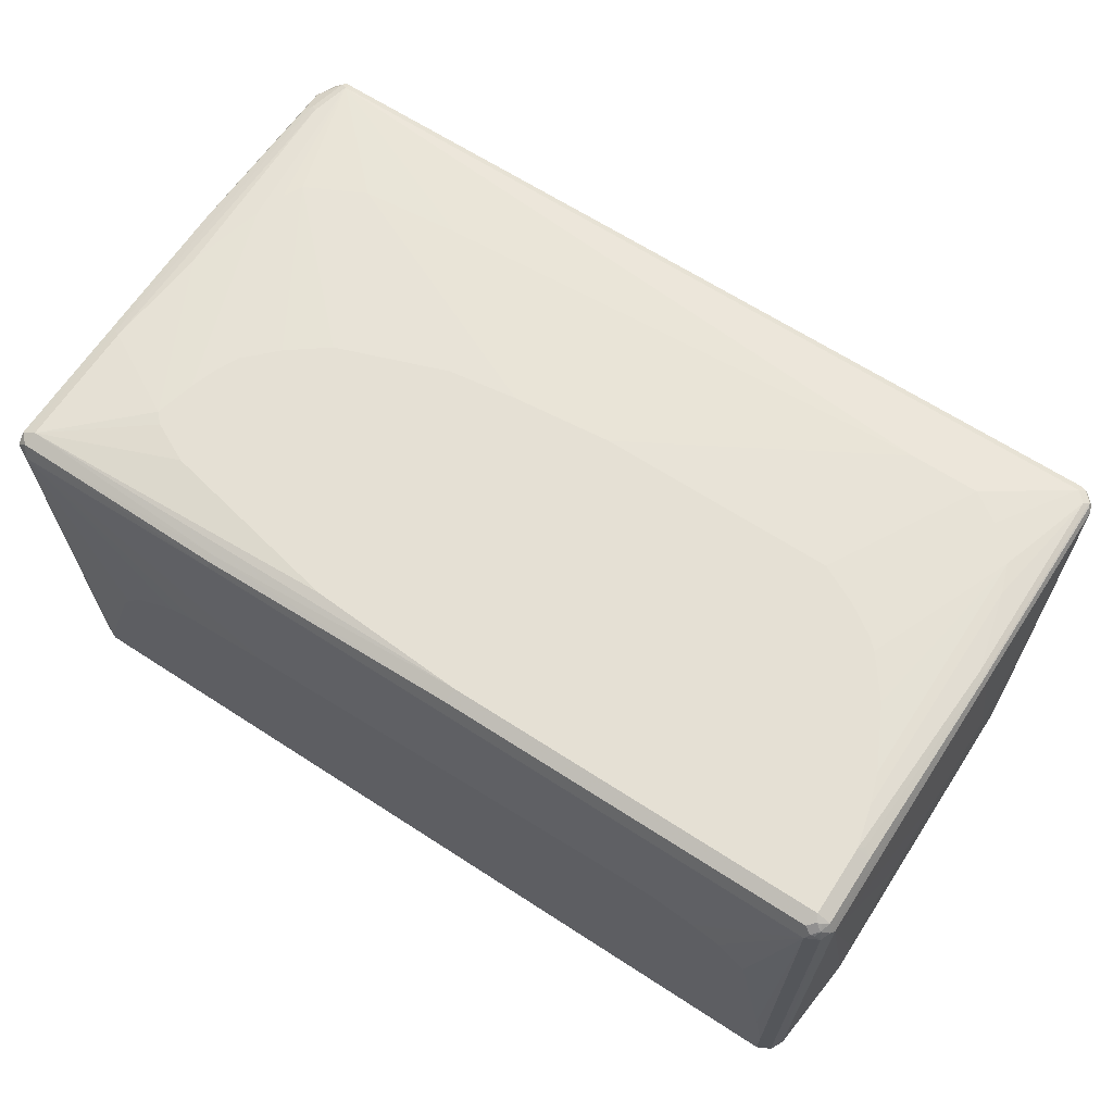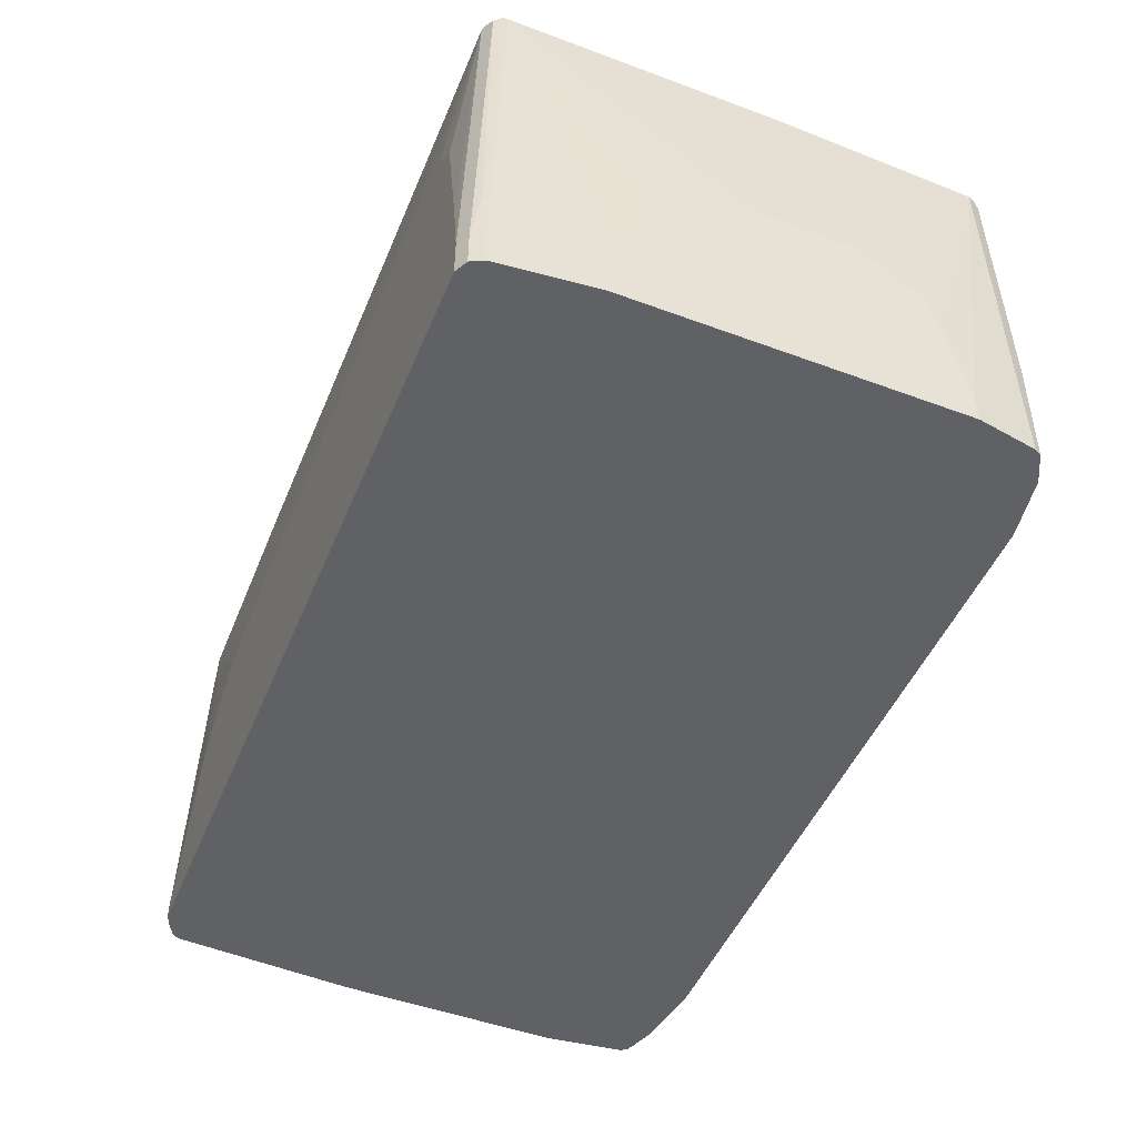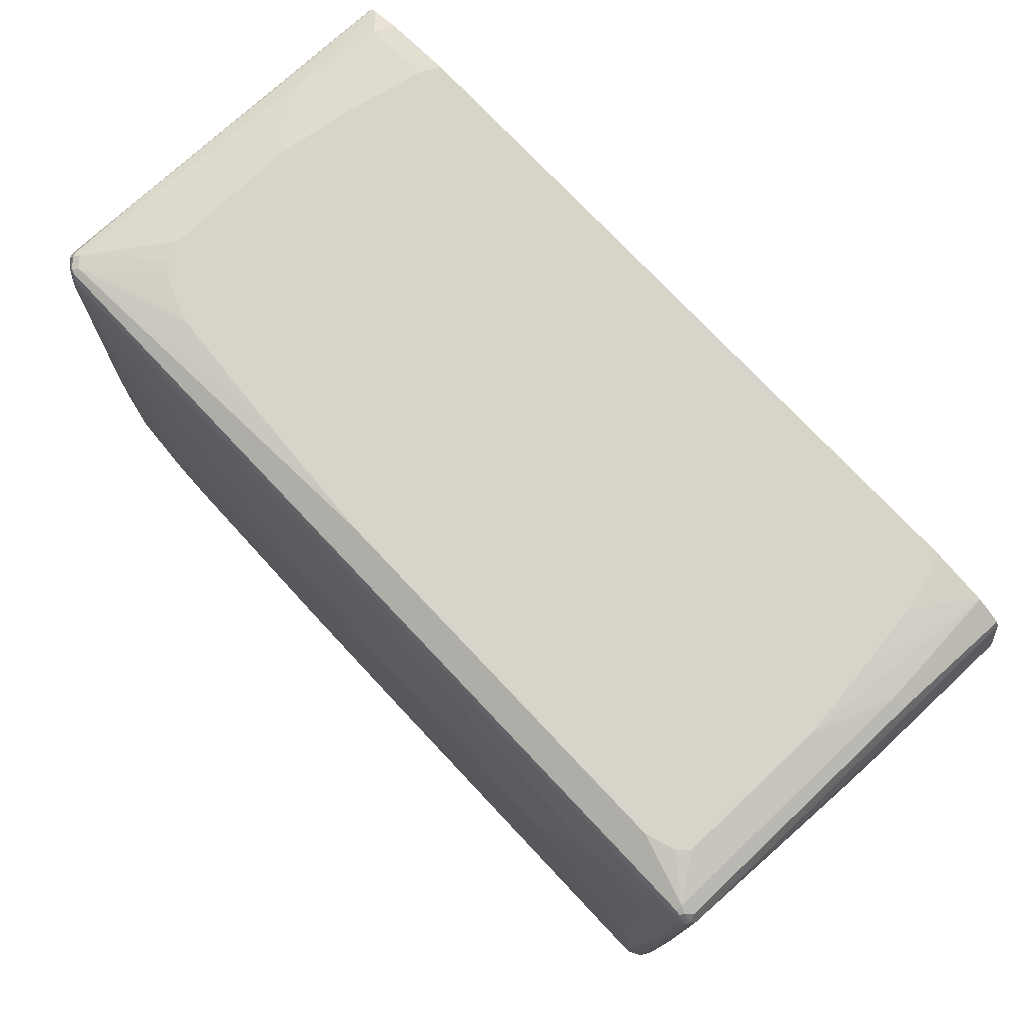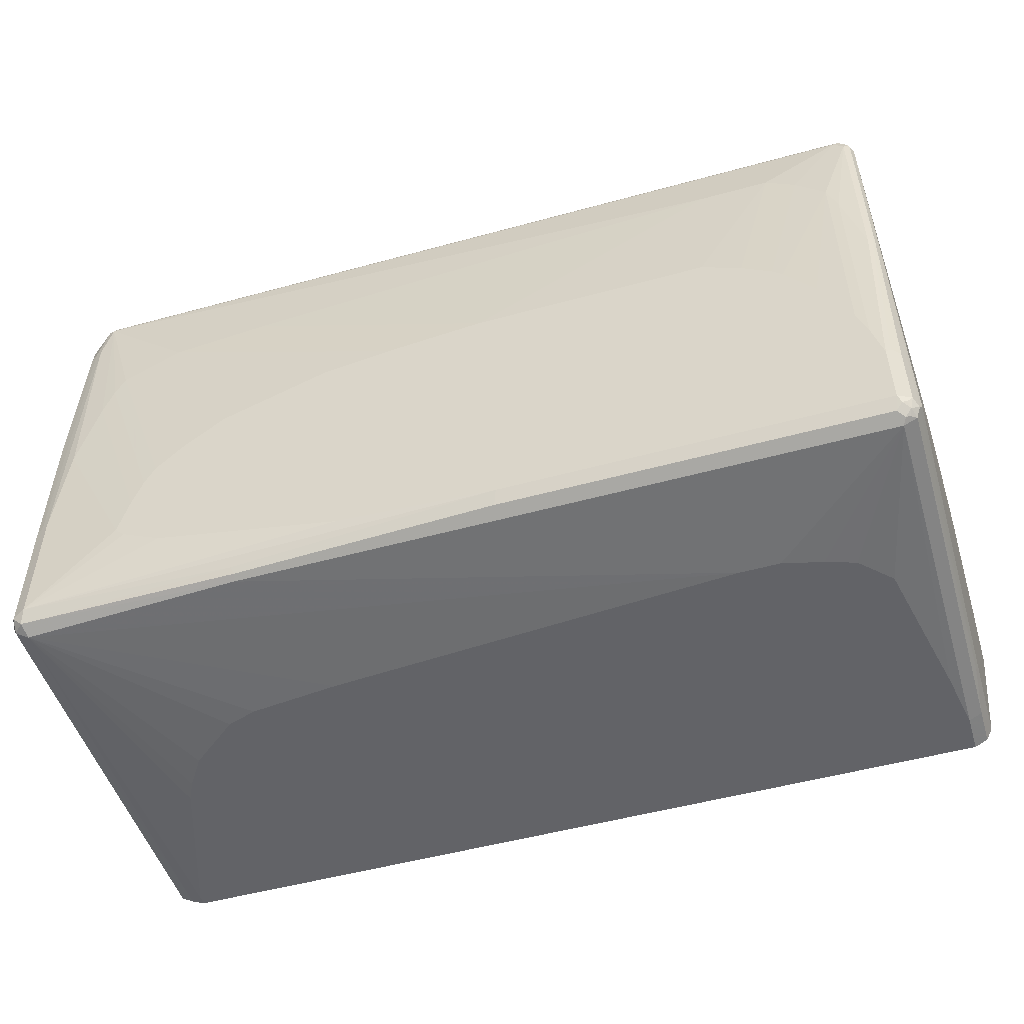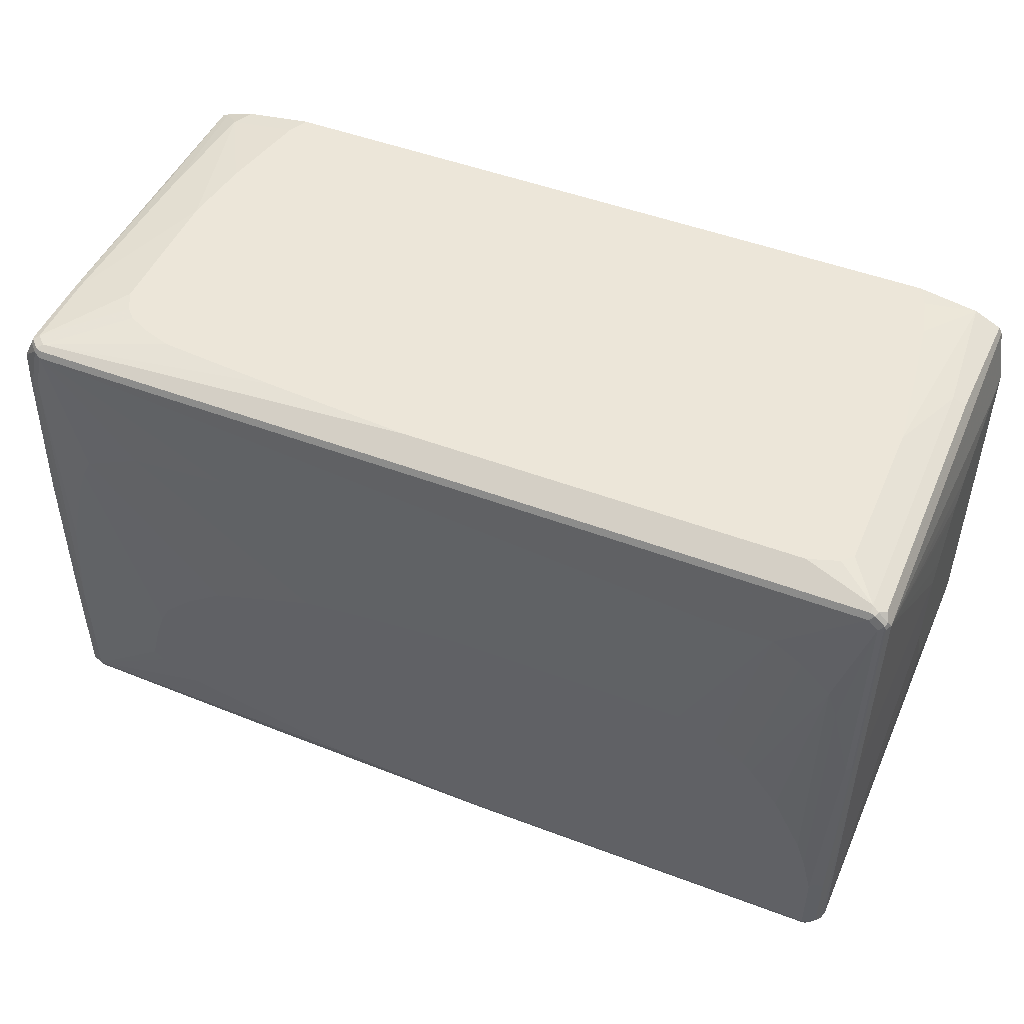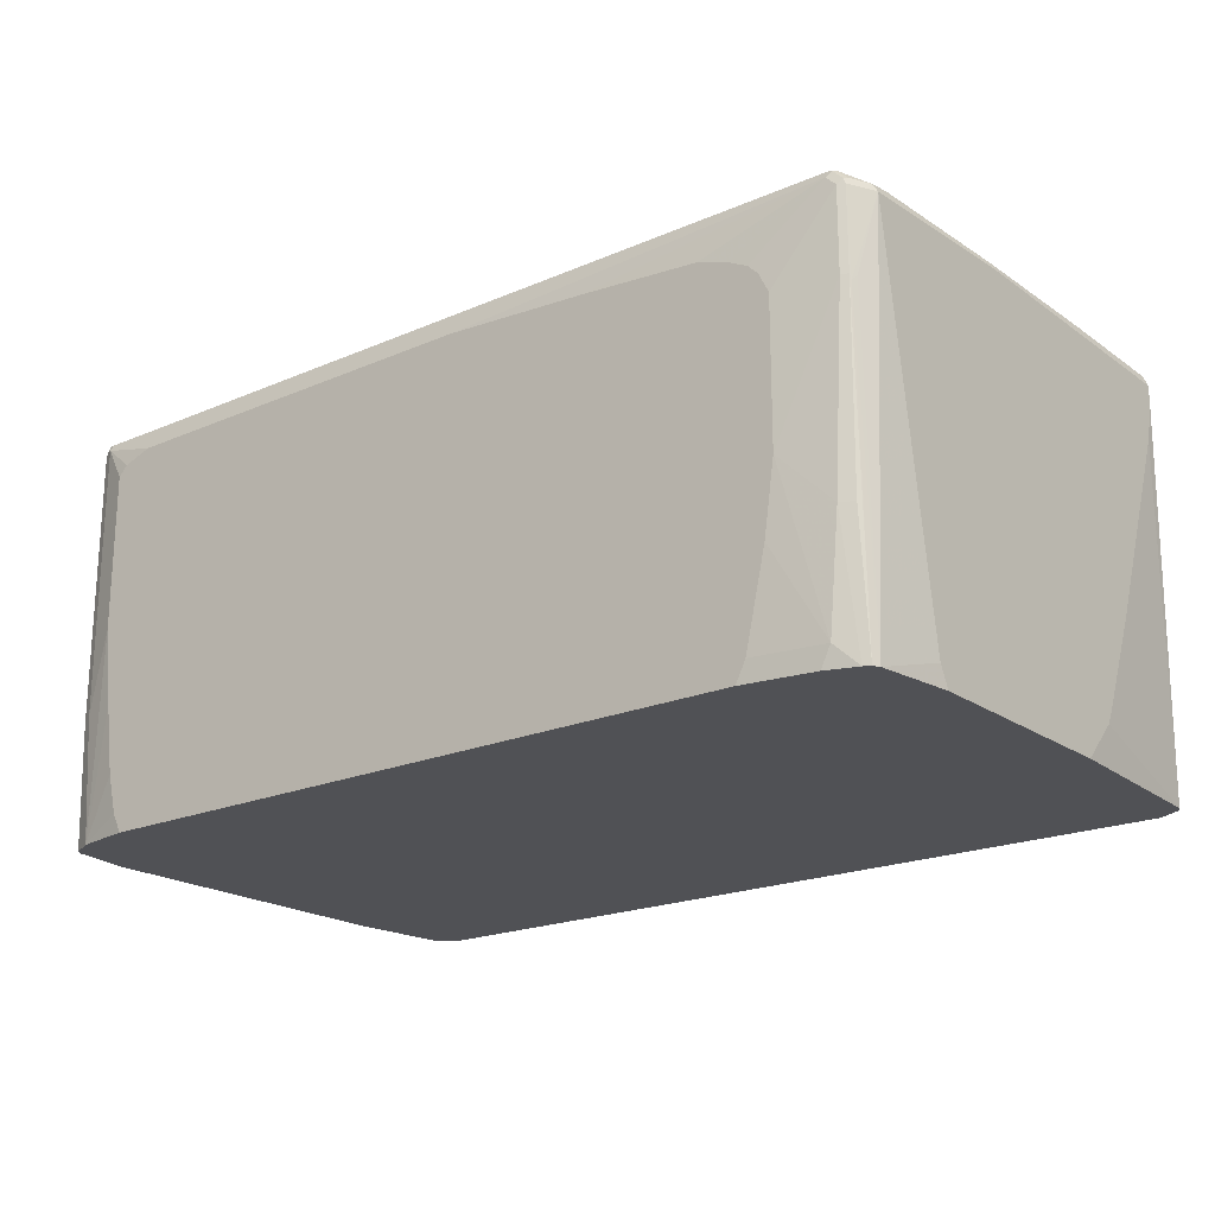
<metadata>
{"format":"obj","ext":"obj","renderer":"f3d","projection":"perspective","resolution":1024,"background":"white","views":[{"elev":65.5,"azim":-146.9,"up":"+Y"},{"elev":-49.2,"azim":-112.3,"up":"+Y"},{"elev":75.5,"azim":-133.3,"up":"+Z"},{"elev":-51.0,"azim":-163.3,"up":"+Z"},{"elev":48.9,"azim":-157.2,"up":"+Z"},{"elev":-20.2,"azim":38.3,"up":"+Y"}]}
</metadata>
<code>
v 0.6005 0.04294 -0.3861
v 0.6291 0.6149 -0.3718
v 0.6206 0.02865 -0.3775
v 0.6005 0.02865 -0.3861
v 0.529 0.2574 -0.3861
v 0.6338 0.6339 -0.3622
v 0.6481 0.6196 -0.3622
v 0.5147 0.286 -0.3861
v 0.4861 0.3289 -0.3861
v 0.4147 0.3861 -0.3861
v 0.3718 0.4004 -0.3861
v 0.243 0.4147 -0.3861
v -0.3575 0.4576 -0.3861
v 0.3145 0.6291 -0.3718
v 0.6386 0.02865 -0.367
v 0.6481 0.591 -0.3622
v -0.6148 0.02865 -0.3861
v 0.6291 0.6434 -0.3431
v 0.6481 0.6339 -0.3479
v 0.6434 0.6291 -0.3575
v 0.3097 0.6387 -0.367
v 0.3145 0.6434 -0.3575
v 0.6578 0.6149 -0.3431
v -0.4147 0.4576 -0.3861
v -0.6148 0.6291 -0.3718
v 0.6529 0.5815 -0.3527
v 0.6578 0.5862 -0.3431
v 0.6434 0.02865 -0.3575
v -0.6338 0.02865 -0.3765
v -0.6148 0.0858 -0.3861
v 0.4861 0.6578 -0.2431
v 0.5004 0.6578 -0.2287
v 0.6291 0.6434 -0.1573
v 0.6386 0.6387 -0.3384
v -0.07147 0.6578 -0.3431
v 0.1572 0.6578 -0.3289
v 0.429 0.6578 -0.2717
v 0.6481 0.6339 -0.162
v -0.06671 0.6482 -0.3622
v 0.6578 0.6149 0.07143
v -0.4718 0.4432 -0.3861
v -0.5147 0.4289 -0.3861
v -0.5576 0.3861 -0.3861
v -0.6005 0.1716 -0.3861
v -0.6338 0.6291 -0.3622
v -0.6256 0.6363 -0.3646
v -0.6195 0.6387 -0.367
v 0.6578 0.5291 -0.3289
v 0.6578 0.2431 -0.2145
v 0.6578 0.1144 -0.1573
v 0.6578 0.0858 -0.143
v 0.6578 0.04294 -0.1001
v 0.6578 0.02865 -0.08577
v -0.6338 0.0858 -0.3765
v -0.6434 0.02865 -0.3575
v -0.6399 0.1645 -0.3646
v 0.4861 0.6578 -0.1715
v 0.6148 0.6434 6.719e-05
v 0.6291 0.6291 0.3146
v 0.6386 0.6387 -0.1525
v -0.6148 0.6578 -0.3431
v 0.6529 0.6244 0.07621
v -0.61 0.6482 -0.3622
v 0.6578 0.6006 0.3432
v -0.6291 0.6434 -0.3575
v -0.6386 0.1573 -0.367
v -0.6399 0.6363 -0.3503
v 0.6578 0.02865 0.243
v -0.6578 0.02865 -0.2145
v -0.6434 0.1573 -0.3575
v -0.6434 0.6291 -0.3431
v 0.4718 0.6578 -0.1287
v 0.5862 0.6434 0.1144
v 0.6148 0.6291 0.3718
v 0.6386 0.6244 0.3193
v -0.6195 0.653 -0.3527
v -0.6256 0.6506 -0.3503
v -0.6338 0.6482 -0.3431
v -0.6148 0.6578 -0.2431
v 0.6481 0.6196 0.3098
v 0.6529 0.6101 0.3479
v 0.6578 0.05723 0.2574
v 0.6506 0.6077 0.3539
v 0.6363 0.6077 0.3825
v 0.6386 0.6006 0.3813
v 0.6399 0.479 0.3789
v 0.6434 0.4862 0.3718
v 0.6434 0.02865 0.3574
v -0.6434 0.6291 0.05719
v -0.6386 0.6387 0.05719
v -0.6338 0.6482 -0.2431
v -0.6578 0.02865 0.2717
v -0.6578 0.04294 -0.2145
v -0.6578 0.1144 -0.2002
v -0.6578 0.2431 -0.143
v -0.6578 0.2717 -0.1143
v -0.6578 0.3146 -0.02857
v -0.6578 0.3289 6.719e-05
v 0.4575 0.6578 -0.1001
v 0.5719 0.6434 0.1573
v 0.6148 0.6244 0.3813
v 0.6243 0.6244 0.3765
v 0.5576 0.6434 0.1858
v 0.4718 0.6434 0.2288
v 0.3289 0.6434 0.243
v -0.1286 0.6434 0.2717
v -0.4004 0.6434 0.286
v -0.6148 0.6291 0.3718
v -0.622 0.6542 -0.2359
v -0.6363 0.6399 0.06427
v -0.6291 0.6434 0.05719
v -0.6005 0.6578 -0.1859
v 0.6386 0.6101 0.3765
v 0.622 0.622 0.3825
v 0.6291 0.6006 0.3861
v 0.6386 0.4862 0.3813
v 0.6386 0.02865 0.367
v -0.6578 0.3289 0.1286
v -0.6434 0.6149 0.3574
v -0.6386 0.6244 0.3574
v -0.6363 0.6256 0.3646
v -0.6578 0.07152 0.2717
v -0.6434 0.02865 0.3576
v 0.4147 0.6578 -0.05713
v 0.6148 0.6149 0.3861
v -0.6148 0.6244 0.3813
v 0.3575 0.6578 -0.01425
v 0.2001 0.6578 0.04287
v 0.1001 0.6578 0.05719
v -0.04288 0.6578 0.07143
v -0.5004 0.6434 0.286
v -0.5433 0.6434 0.2574
v -0.5719 0.6434 0.2288
v -0.6291 0.6291 0.3574
v -0.622 0.6256 0.3789
v -0.6005 0.6434 0.1716
v -0.5862 0.6578 -0.143
v 0.6291 0.4862 0.3861
v 0.5147 0.5291 0.4004
v 0.529 0.5147 0.4004
v 0.5433 0.4862 0.4004
v 0.6338 0.2145 0.3765
v 0.6291 0.02865 0.3718
v -0.6578 0.3146 0.1573
v -0.6578 0.2717 0.2145
v -0.6578 0.2574 0.2288
v -0.6578 0.2145 0.243
v -0.6386 0.6196 0.367
v -0.6338 0.6101 0.3765
v -0.6386 0.02865 0.367
v -0.6338 0.2098 0.3765
v 0.4861 0.5434 0.4004
v 0.05718 0.5862 0.4004
v 0.2716 0.5719 0.4004
v 0.4432 0.5577 0.4004
v -0.6148 0.6149 0.3861
v -0.3861 0.6578 0.07143
v -0.4147 0.6578 0.05719
v -0.4432 0.6578 0.04287
v -0.4861 0.6578 0.01423
v -0.5004 0.6578 6.719e-05
v -0.5862 0.6434 0.2145
v -0.6243 0.6196 0.3813
v -0.5719 0.6578 -0.1143
v 0.6148 0.2145 0.3861
v 0.5433 0.286 0.4004
v 0.6005 0.05723 0.3861
v 0.5862 0.02865 0.3861
v -0.6005 0.02865 0.3861
v -0.6148 0.2145 0.3861
v -0.5147 0.5862 0.4004
v -0.5719 0.5577 0.4004
v -0.5576 0.5719 0.4004
v -0.5433 0.6578 -0.05713
v 0.529 0.1859 0.4004
v 0.5004 0.05723 0.4004
v 0.4861 0.02865 0.4004
v -0.5147 0.02865 0.4004
v -0.529 0.05723 0.4004
v -0.5433 0.1144 0.4004
v -0.5576 0.2145 0.4004
v -0.5719 0.3289 0.4004
f 1 2 3
f 89 120 90
f 89 119 120
f 89 118 119
f 86 88 87
f 86 117 88
f 86 116 117
f 85 116 86
f 85 138 116
f 90 120 121
f 85 115 138
f 84 125 115
f 84 114 125
f 84 102 114
f 84 113 102
f 83 113 84
f 81 113 83
f 81 102 113
f 79 136 112
f 84 115 85
f 90 121 110
f 90 110 91
f 91 110 109
f 108 131 132
f 107 157 131
f 107 130 157
f 106 130 107
f 105 130 106
f 104 130 105
f 104 129 130
f 104 128 129
f 104 127 128
f 103 127 104
f 103 124 127
f 101 153 125
f 101 171 153
f 101 156 171
f 101 126 156
f 101 114 102
f 101 125 114
f 99 124 103
f 92 123 122
f 79 111 136
f 108 132 133
f 79 110 111
f 79 91 109
f 69 94 93
f 69 95 94
f 69 96 95
f 69 97 96
f 69 98 97
f 69 118 98
f 69 144 118
f 69 145 144
f 70 93 71
f 69 146 145
f 69 122 147
f 69 92 122
f 68 82 88
f 67 91 78
f 67 90 91
f 67 89 90
f 67 71 89
f 65 78 77
f 69 147 146
f 71 93 94
f 71 94 95
f 71 95 96
f 75 81 80
f 75 102 81
f 74 126 101
f 74 108 126
f 74 131 108
f 74 107 131
f 74 106 107
f 74 105 106
f 74 104 105
f 74 103 104
f 74 100 103
f 74 101 102
f 73 100 74
f 72 103 100
f 72 99 103
f 71 118 89
f 71 98 118
f 71 97 98
f 71 96 97
f 79 109 110
f 108 133 162
f 108 134 121
f 108 121 135
f 143 165 167
f 139 141 140
f 139 166 141
f 139 175 166
f 139 176 175
f 139 177 176
f 139 178 177
f 139 179 178
f 143 167 168
f 139 180 179
f 139 182 181
f 139 172 182
f 139 173 172
f 139 171 173
f 139 153 171
f 139 154 153
f 139 155 154
f 139 152 155
f 139 181 180
f 148 149 163
f 149 151 170
f 149 170 156
f 169 182 170
f 169 181 182
f 169 180 181
f 169 179 180
f 169 178 179
f 167 177 168
f 167 176 177
f 167 175 176
f 166 175 167
f 165 166 167
f 162 174 164
f 161 174 162
f 156 173 171
f 156 172 173
f 156 182 172
f 156 170 182
f 151 169 170
f 150 169 151
f 149 156 163
f 138 166 165
f 137 162 164
f 135 163 156
f 134 162 136
f 119 145 146
f 119 144 145
f 118 144 119
f 117 165 143
f 117 142 165
f 116 165 142
f 116 138 165
f 116 142 117
f 115 166 138
f 115 141 166
f 115 140 141
f 115 139 140
f 115 125 139
f 112 162 137
f 112 136 162
f 111 134 136
f 111 121 134
f 110 121 111
f 108 135 126
f 119 146 147
f 65 67 78
f 119 147 122
f 119 123 148
f 133 161 162
f 132 161 133
f 132 160 161
f 131 160 132
f 131 159 160
f 131 158 159
f 131 157 158
f 126 135 156
f 125 155 152
f 125 154 155
f 125 153 154
f 125 152 139
f 123 151 149
f 123 150 151
f 123 149 148
f 121 163 135
f 121 148 163
f 119 121 120
f 119 148 121
f 119 122 123
f 65 77 76
f 108 162 134
f 64 87 88
f 15 26 27
f 15 16 26
f 14 39 21
f 14 63 39
f 14 47 63
f 14 25 47
f 13 25 14
f 13 24 25
f 15 27 28
f 7 27 16
f 7 19 23
f 7 20 19
f 6 22 18
f 6 21 22
f 6 14 21
f 6 20 7
f 6 19 20
f 6 18 19
f 7 23 27
f 16 27 26
f 17 29 54
f 17 54 30
f 23 68 53
f 23 82 68
f 23 64 82
f 23 40 64
f 22 39 35
f 21 39 22
f 19 60 38
f 19 34 60
f 19 40 23
f 19 38 40
f 18 37 31
f 18 36 37
f 18 35 36
f 18 22 35
f 18 34 19
f 18 60 34
f 18 33 60
f 18 32 33
f 18 31 32
f 3 16 15
f 3 17 4
f 3 29 17
f 3 55 29
f 2 7 3
f 2 6 7
f 1 5 2
f 1 8 5
f 1 9 8
f 1 10 9
f 1 11 10
f 1 12 11
f 1 13 12
f 1 24 13
f 1 41 24
f 1 42 41
f 1 43 42
f 1 44 43
f 1 30 44
f 1 17 30
f 1 4 17
f 1 3 4
f 64 88 82
f 2 5 8
f 23 53 52
f 2 8 9
f 2 10 11
f 3 69 55
f 3 92 69
f 3 123 92
f 3 150 123
f 3 169 150
f 3 178 169
f 3 177 178
f 3 168 177
f 3 143 168
f 3 117 143
f 3 88 117
f 3 68 88
f 3 53 68
f 3 28 53
f 3 15 28
f 2 14 6
f 2 13 14
f 2 12 13
f 2 11 12
f 2 9 10
f 23 52 51
f 3 7 16
f 23 51 50
f 55 93 70
f 55 69 93
f 54 56 66
f 47 76 63
f 47 65 76
f 46 65 47
f 45 67 65
f 45 56 67
f 56 70 71
f 45 66 56
f 45 65 46
f 40 62 64
f 38 60 62
f 38 62 40
f 35 63 61
f 35 39 63
f 33 58 59
f 33 75 60
f 45 54 66
f 56 71 67
f 57 72 100
f 57 100 73
f 64 86 87
f 64 85 86
f 64 84 85
f 64 83 84
f 64 81 83
f 62 75 80
f 62 81 64
f 62 80 81
f 61 91 79
f 61 78 91
f 61 77 78
f 61 76 77
f 61 63 76
f 60 75 62
f 59 102 75
f 59 74 102
f 58 73 74
f 58 74 59
f 57 73 58
f 33 59 75
f 32 58 33
f 55 70 56
f 27 48 28
f 29 56 54
f 28 52 53
f 28 51 52
f 28 50 51
f 28 49 50
f 28 48 49
f 25 46 47
f 25 45 46
f 25 54 45
f 25 30 54
f 25 44 30
f 25 43 44
f 25 42 43
f 25 41 42
f 24 41 25
f 23 48 27
f 23 49 48
f 32 57 58
f 23 50 49
f 31 37 36
f 31 36 35
f 29 55 56
f 31 130 129
f 31 72 57
f 31 99 72
f 31 124 99
f 31 127 124
f 31 128 127
f 31 129 128
f 31 35 61
f 31 157 130
f 31 158 157
f 31 57 32
f 31 159 158
f 31 161 160
f 31 174 161
f 31 164 174
f 31 137 164
f 31 112 137
f 31 79 112
f 31 61 79
f 31 160 159

</code>
